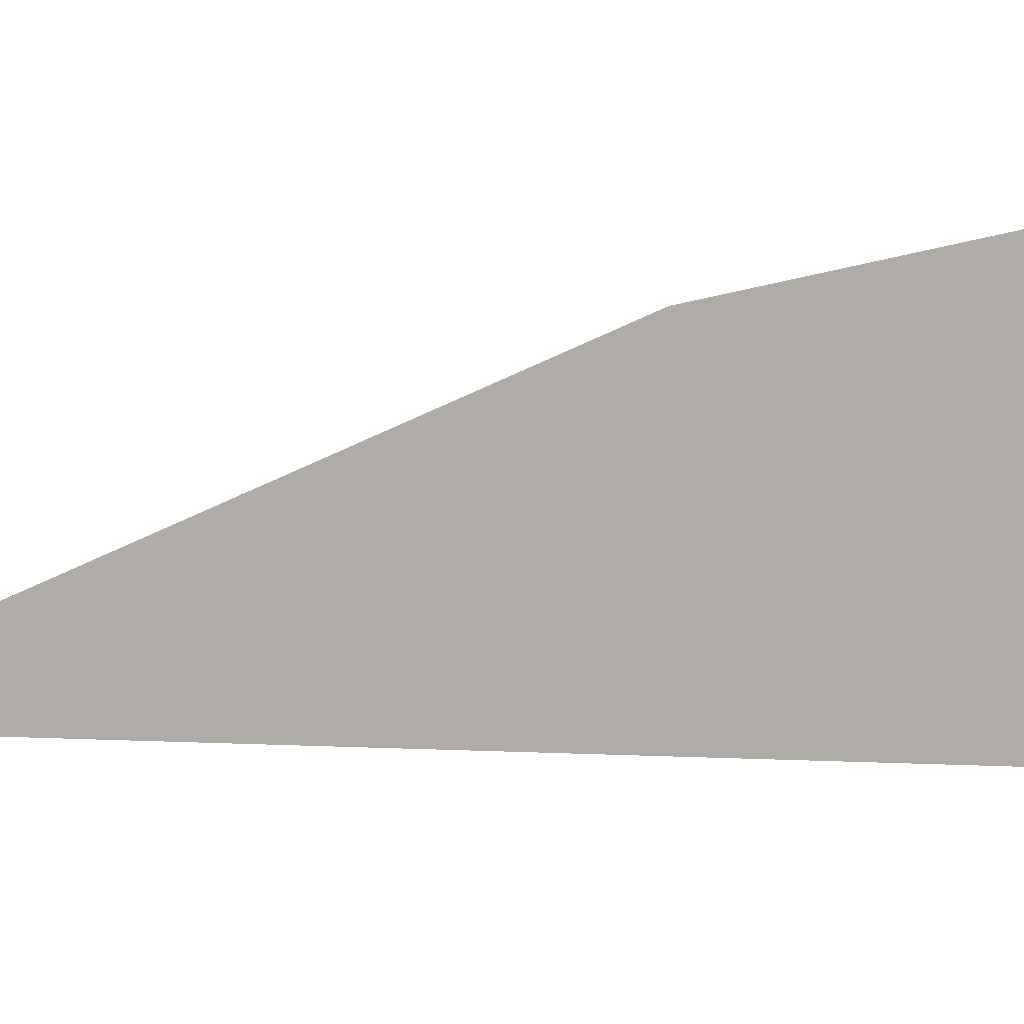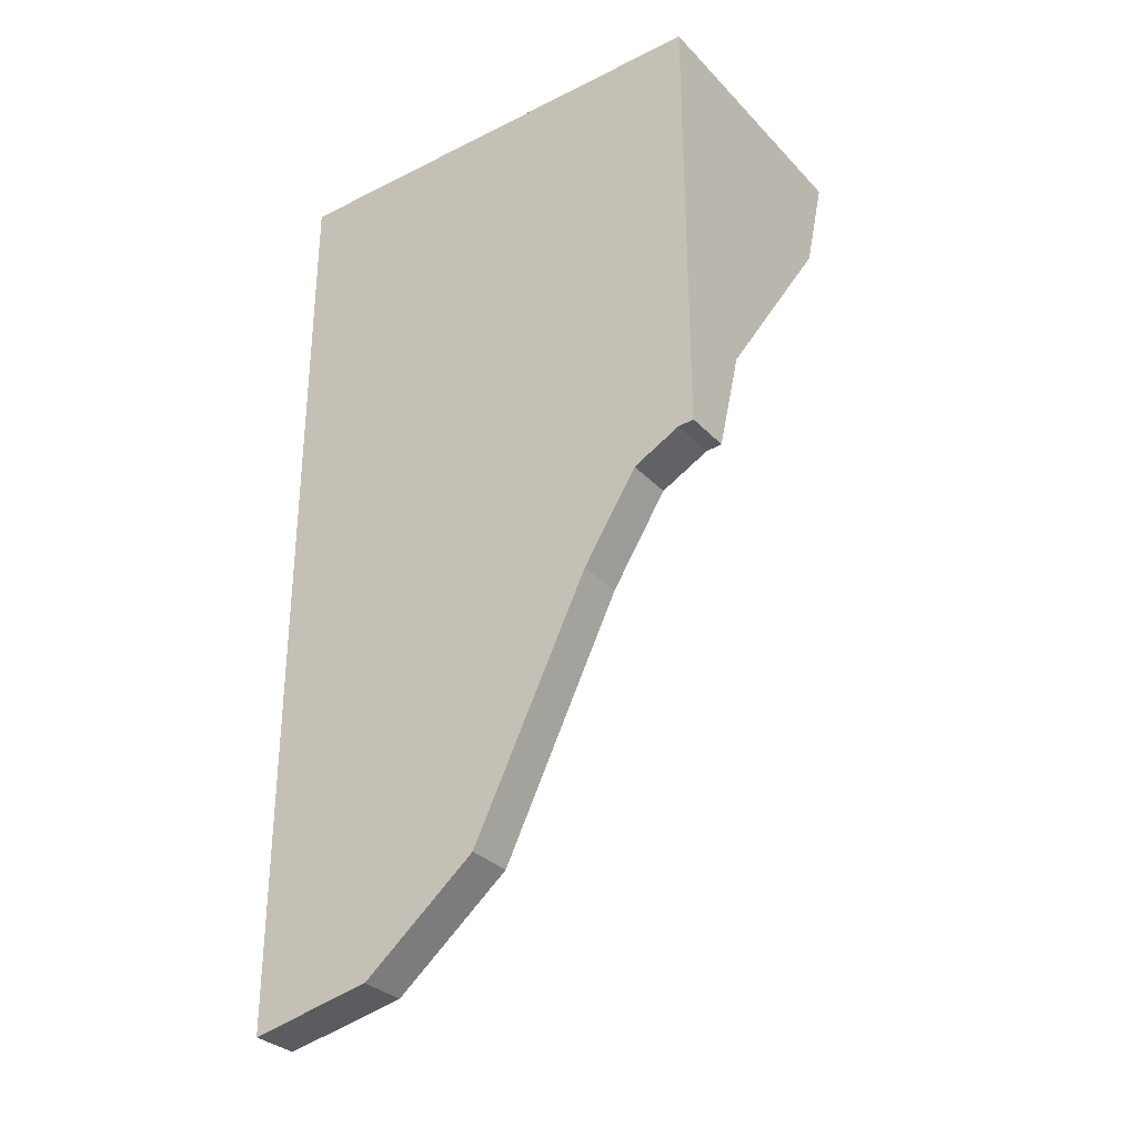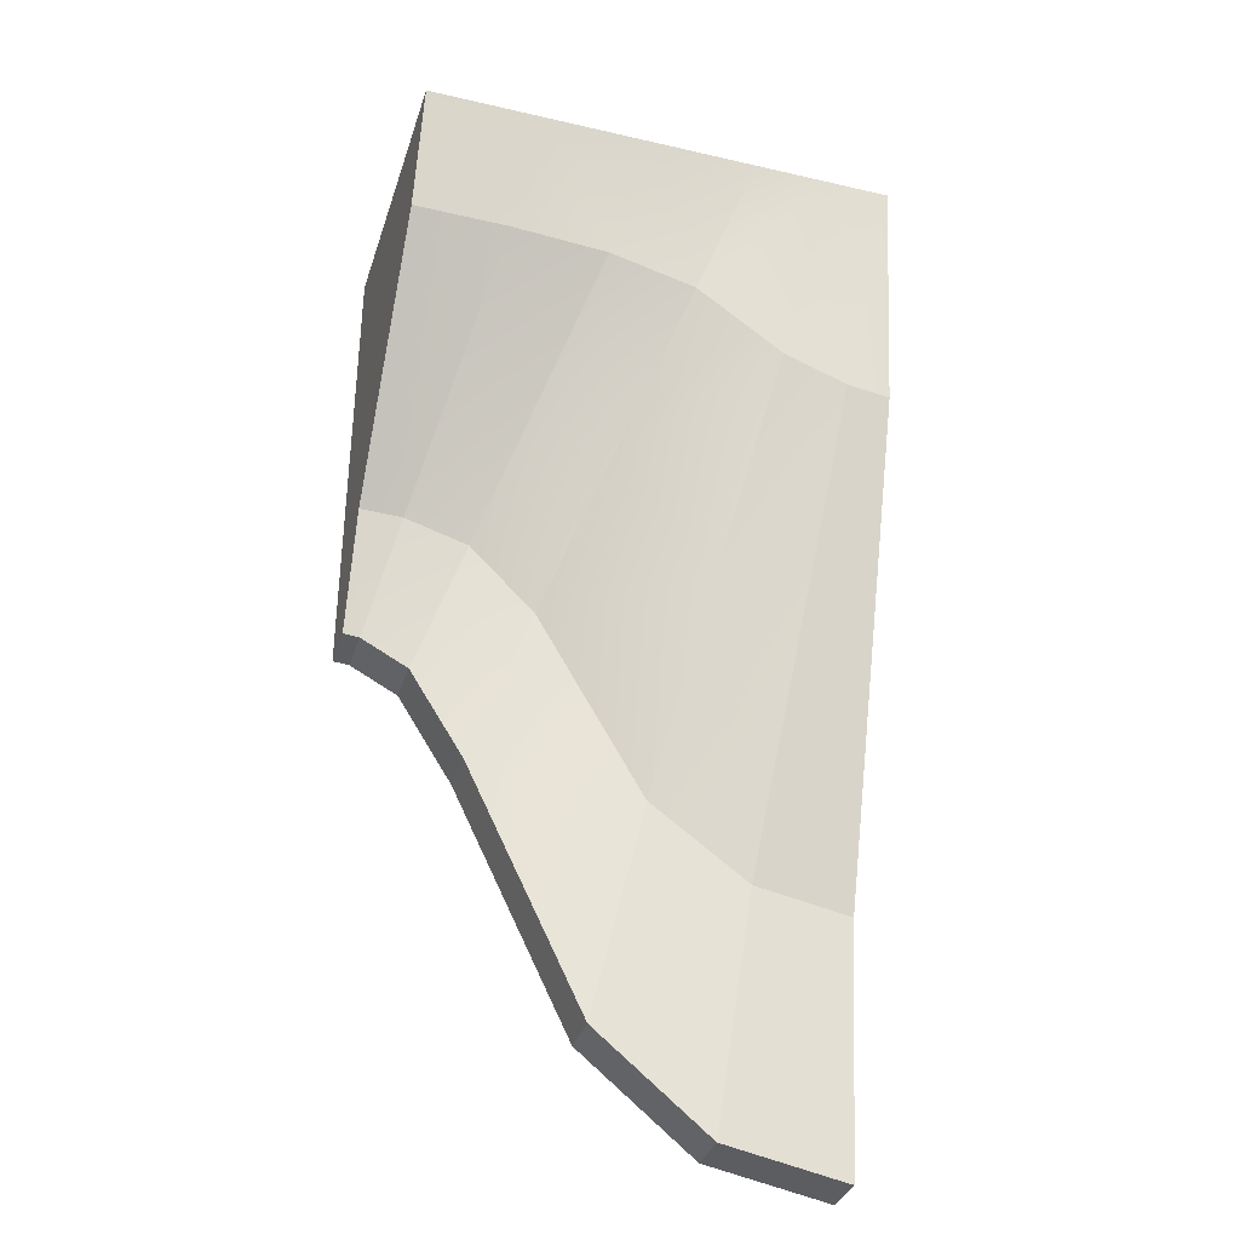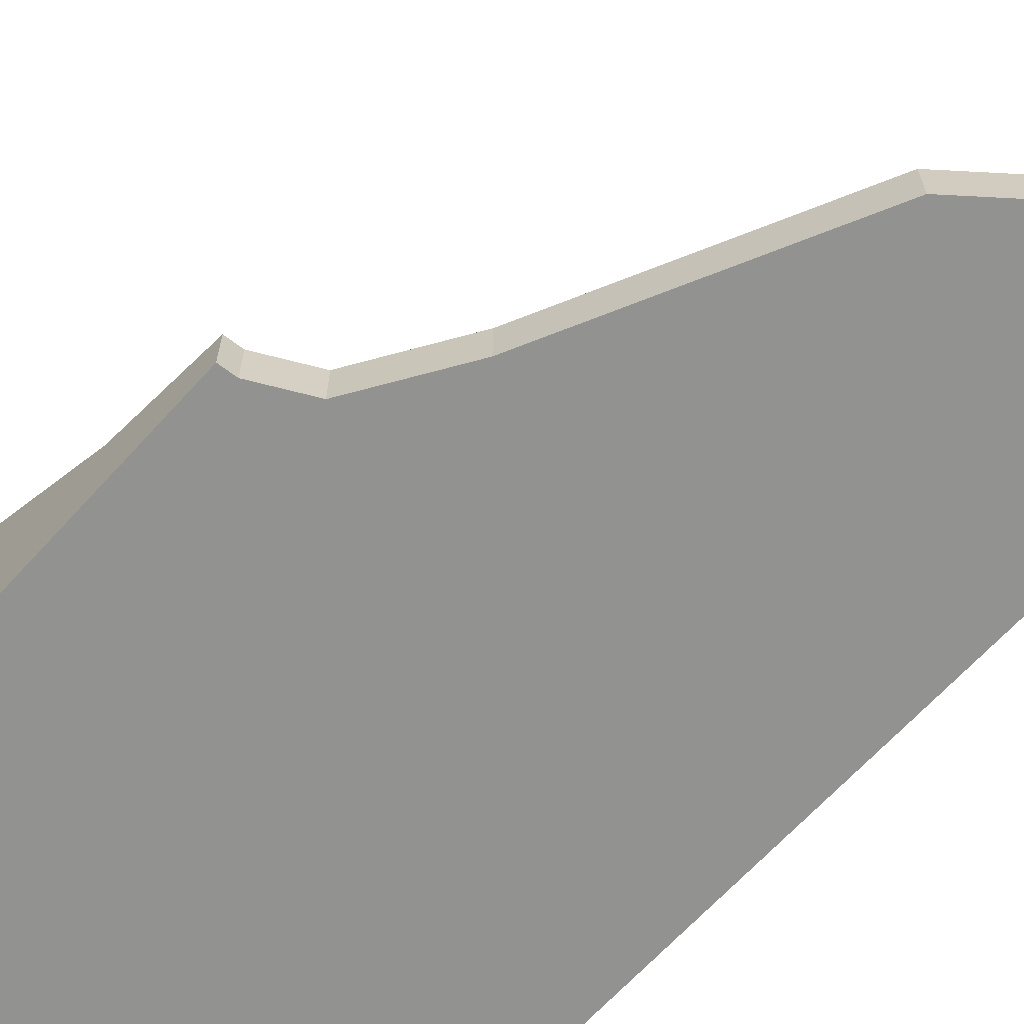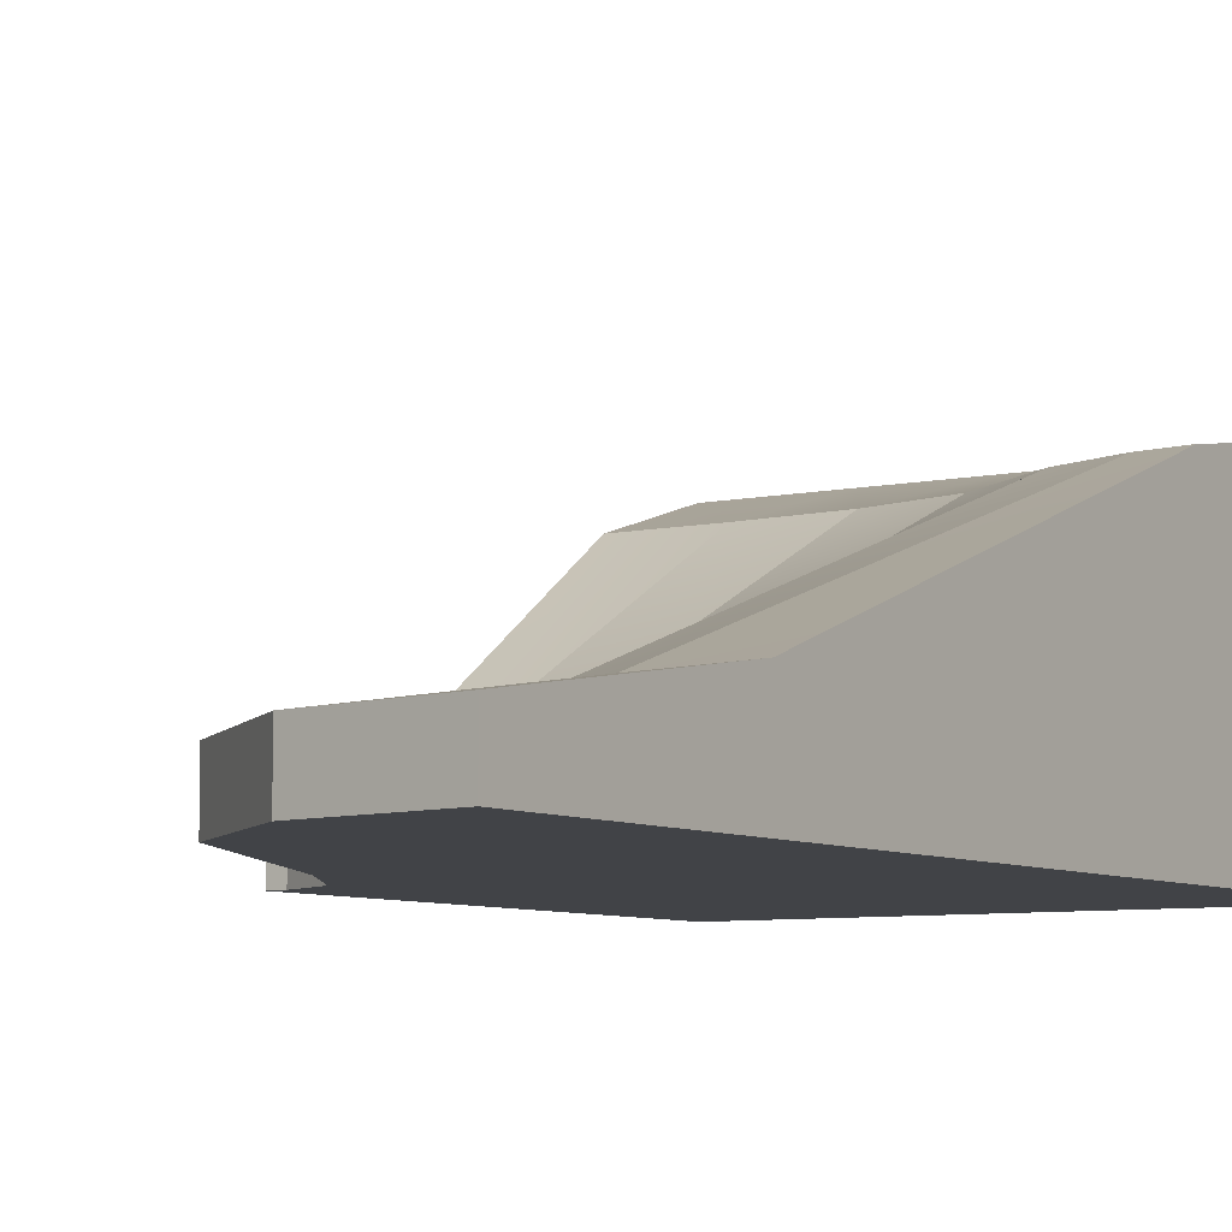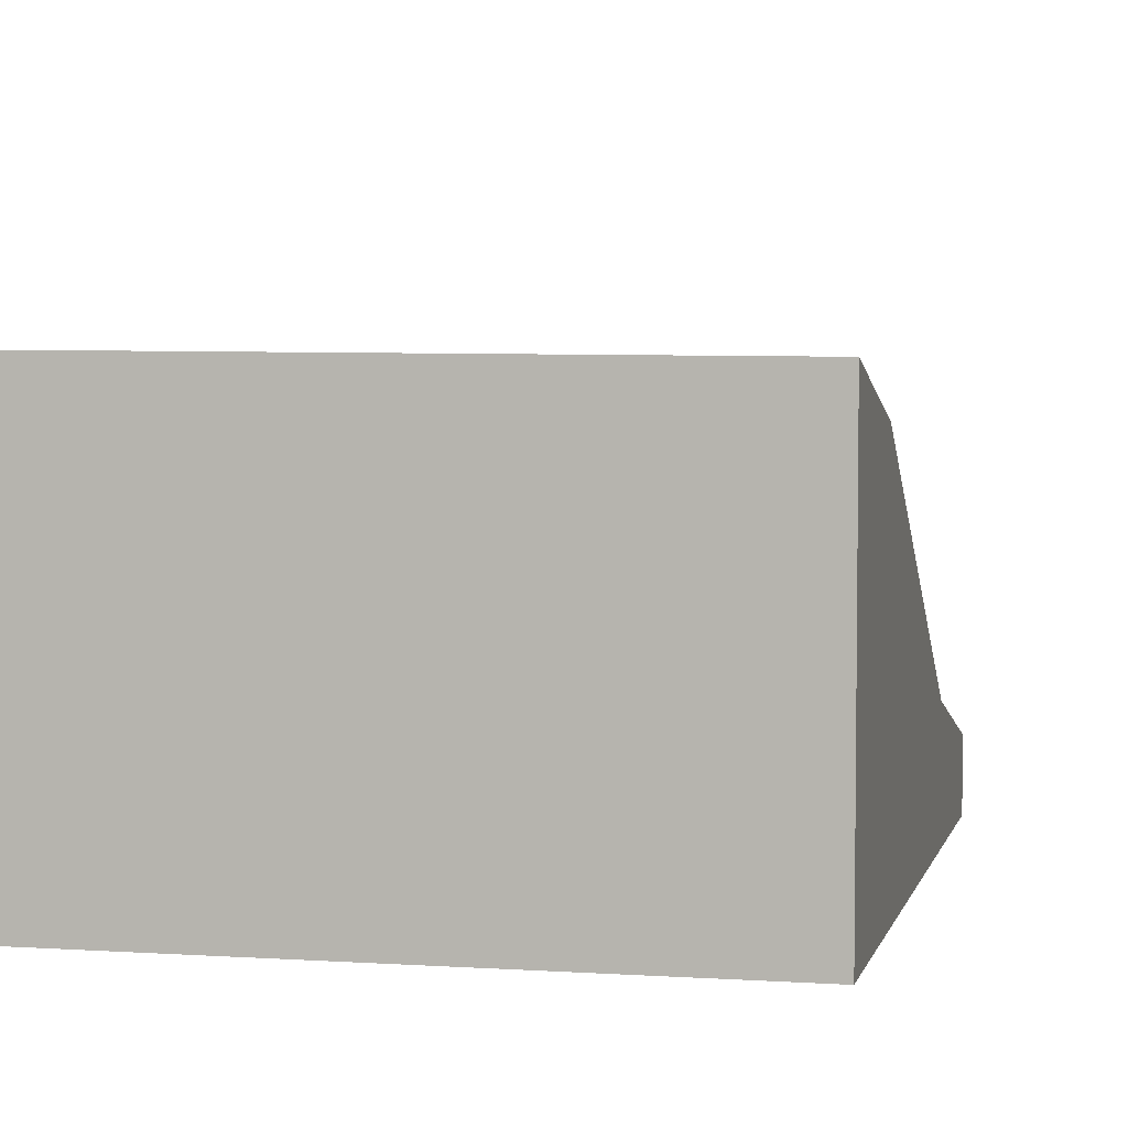
<metadata>
{"format":"obj","ext":"obj","renderer":"f3d","projection":"perspective","resolution":1024,"background":"white","views":[{"elev":-1.3,"azim":-60.0,"up":"+Y"},{"elev":-31.7,"azim":35.3,"up":"+Z"},{"elev":-35.2,"azim":163.0,"up":"+Z"},{"elev":-66.2,"azim":137.7,"up":"+Y"},{"elev":-7.0,"azim":-147.4,"up":"+Y"},{"elev":5.5,"azim":12.2,"up":"+Y"}]}
</metadata>
<code>
o object1
g object1
v 1.432 0.2 -1.506
v 1.319 0.35 -1.004
v 1.5 0.35 -1
v 1.5 0.2 -1.5
v 0.317 0.35 -2.13
v 0.5 0.2 -3.007
v 0.01764 0.2 -3.401
v -0.09473 0.35 -2.426
v -0.04904 1.05 -0.3767
v -0.3195 1.05 -0.4752
v 0.134 0.7 -1.253
v -0.2321 1.2 0.5
v -0.4319 1.2 0.5
v 1.5 0 0.5
v 1.5 1.2 0.5
v 0.9824 1.2 0.5
v 0.5 1.2 0.5
v 0.08579 1.2 0.5
v -0.5 1.2 0.5
v -0.5 0 0.5
v -0.5 -0 -3.5
v -0.5 0.2 -3.5
v -0.5 0.35 -2.5
v -0.5 1.05 -0.5
v 0.683 1.05 -0.02763
v 0.3143 1.05 -0.1192
v 0.866 0.7 -0.5553
v 1.049 0.35 -1.083
v 0.7714 0.35 -1.358
v 0.5429 0.7 -0.7384
v 1.095 1.05 -0.001464
v 1.5 1.05 -0
v 1 0.2 -1.977
v 1.232 0.2 -1.611
v 0.01764 -0 -3.401
v 0.5 -0 -3.007
v 1 -0 -1.977
v 1.232 -0 -1.611
v 1.432 -0 -1.506
v 1.5 0 -1.5
f 1 2 3
f 1 3 4
f 5 6 8
f 6 7 8
f 10 9 11
f 11 5 8
f 11 8 10
f 12 9 13
f 13 10 19
f 10 24 19
f 9 10 13
f 26 9 12
f 18 26 12
f 17 26 18
f 16 25 17
f 31 16 15
f 31 15 32
f 16 31 25
f 17 25 26
f 14 15 16
f 20 14 17
f 12 13 20
f 13 19 20
f 20 18 12
f 20 17 18
f 14 16 17
f 23 22 21
f 23 21 20
f 20 19 24
f 20 24 23
f 27 28 30
f 28 29 30
f 26 25 27
f 30 26 27
f 2 28 27
f 27 25 31
f 2 31 32
f 2 32 3
f 31 2 27
f 10 8 24
f 8 23 24
f 30 29 11
f 29 5 11
f 9 26 30
f 11 9 30
f 29 33 5
f 34 33 29
f 28 34 29
f 33 6 5
f 8 7 23
f 7 22 23
f 2 1 28
f 1 34 28
f 21 35 36
f 20 21 37
f 37 38 20
f 38 39 20
f 39 40 20
f 40 14 20
f 21 36 37
f 40 4 3
f 3 32 14
f 32 15 14
f 40 3 14
f 1 4 39
f 4 40 39
f 34 1 38
f 1 39 38
f 33 34 37
f 34 38 37
f 6 33 36
f 33 37 36
f 7 6 35
f 6 36 35
f 22 7 21
f 7 35 21

</code>
